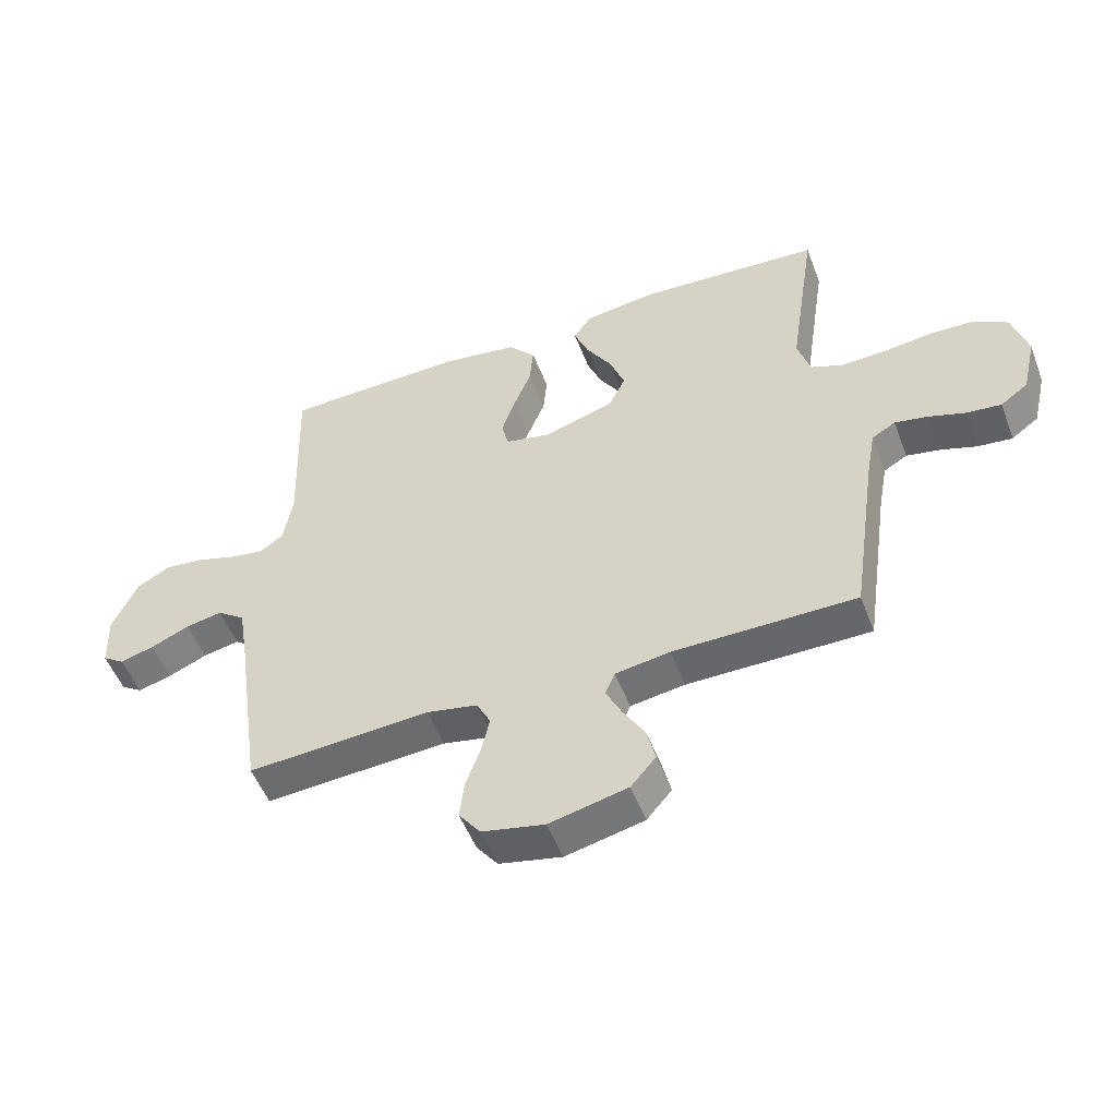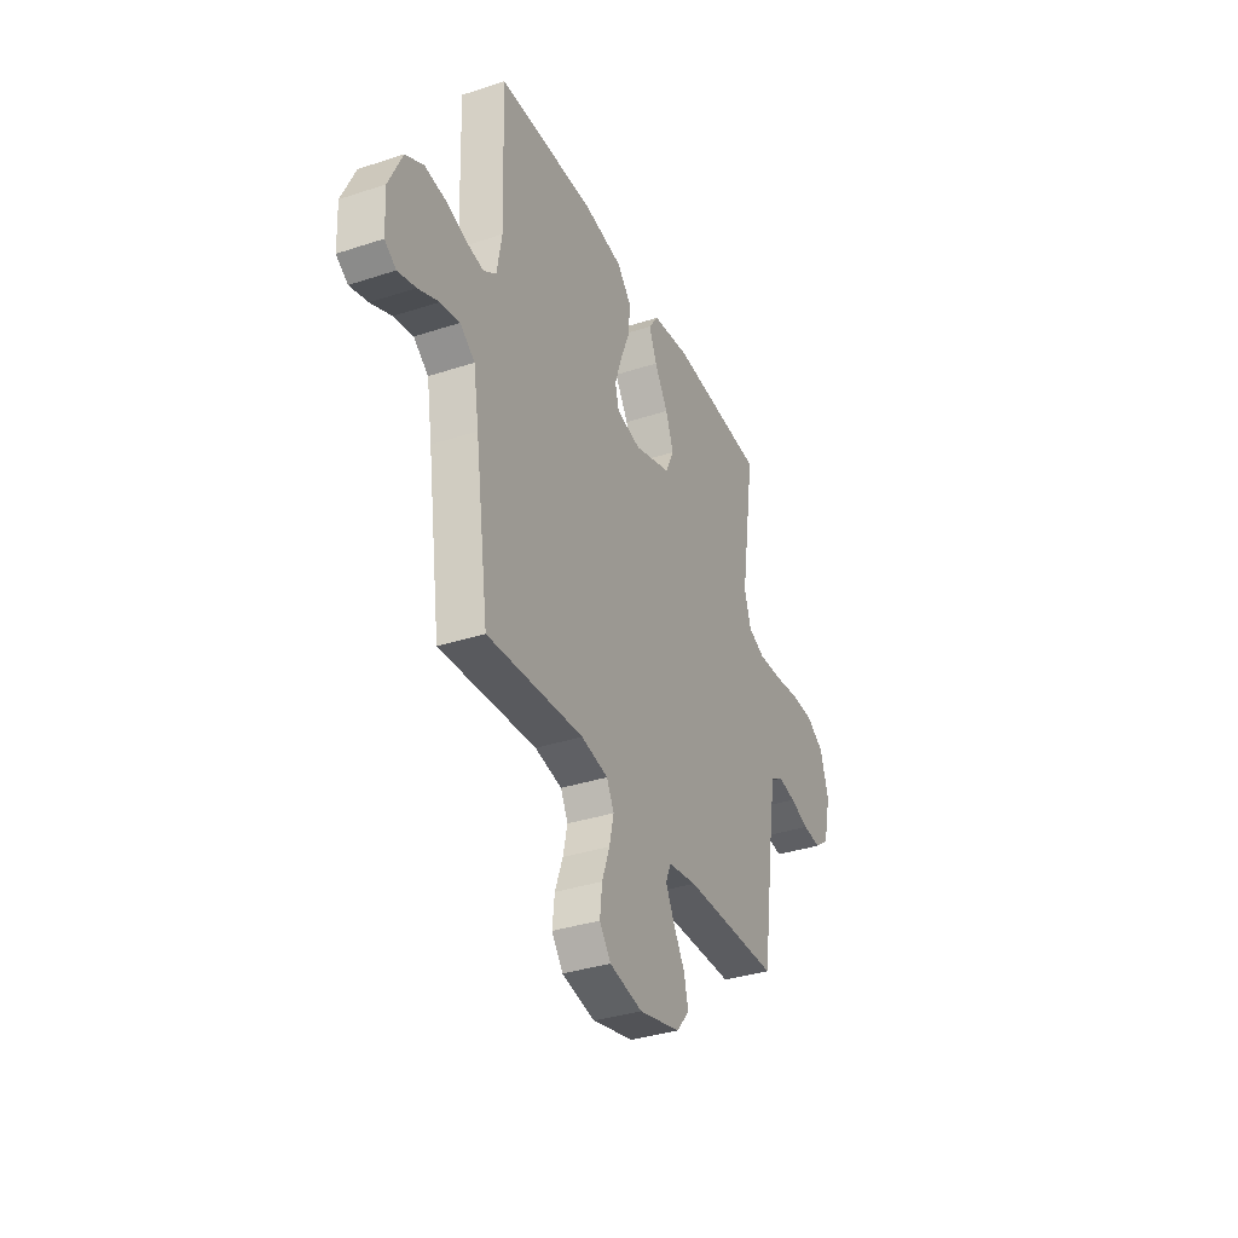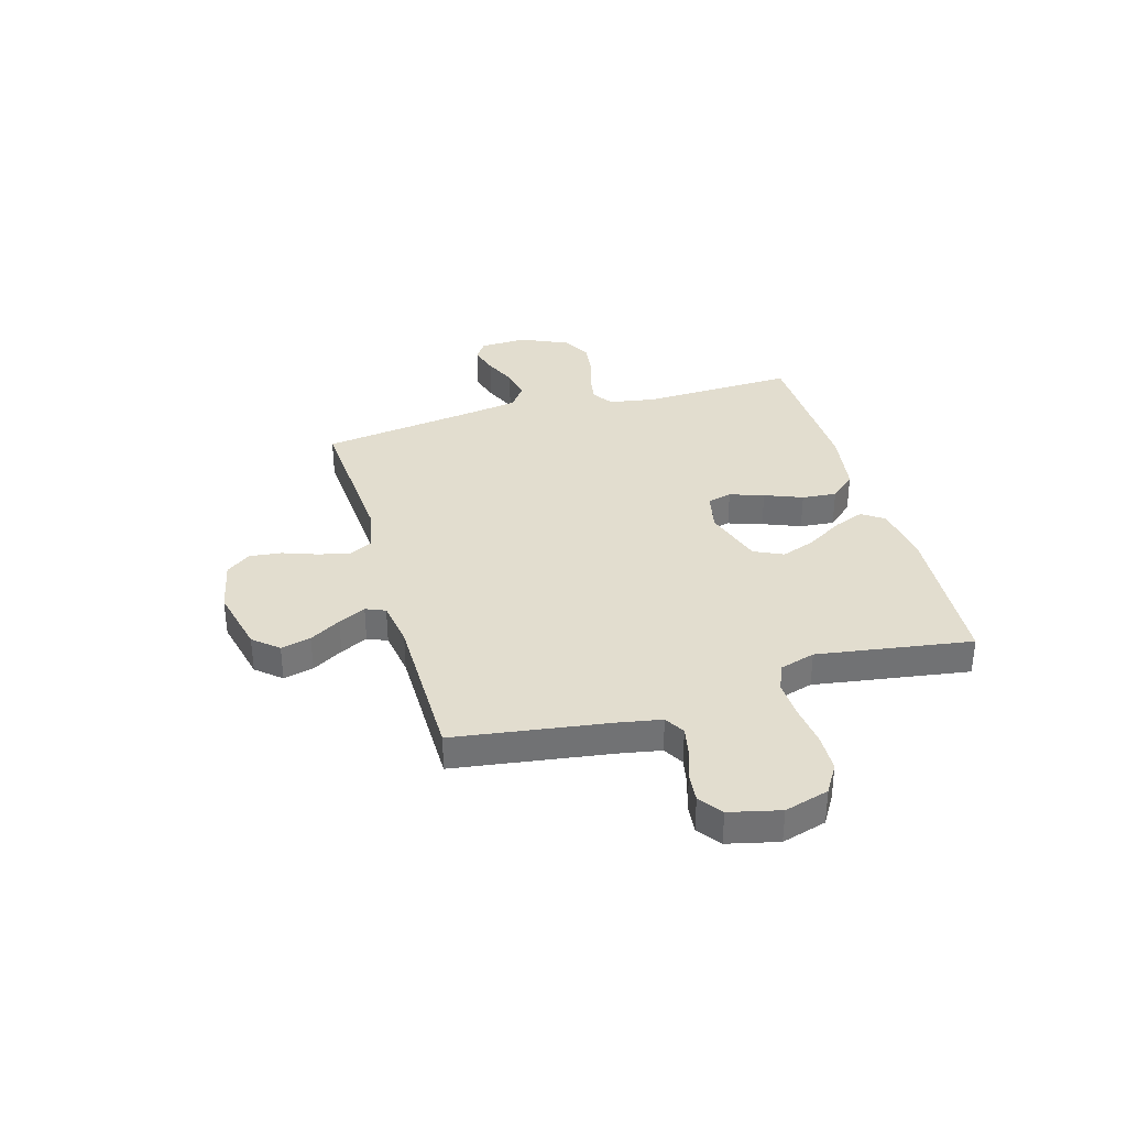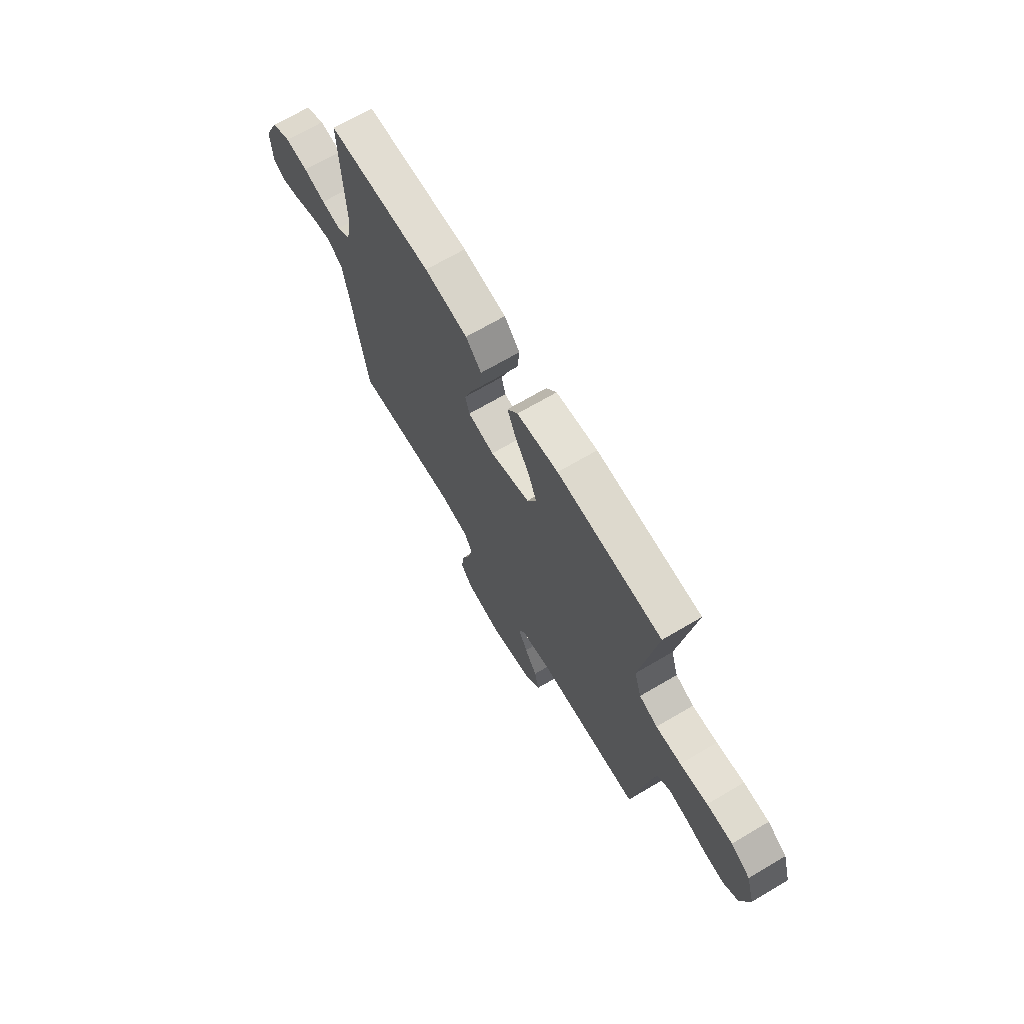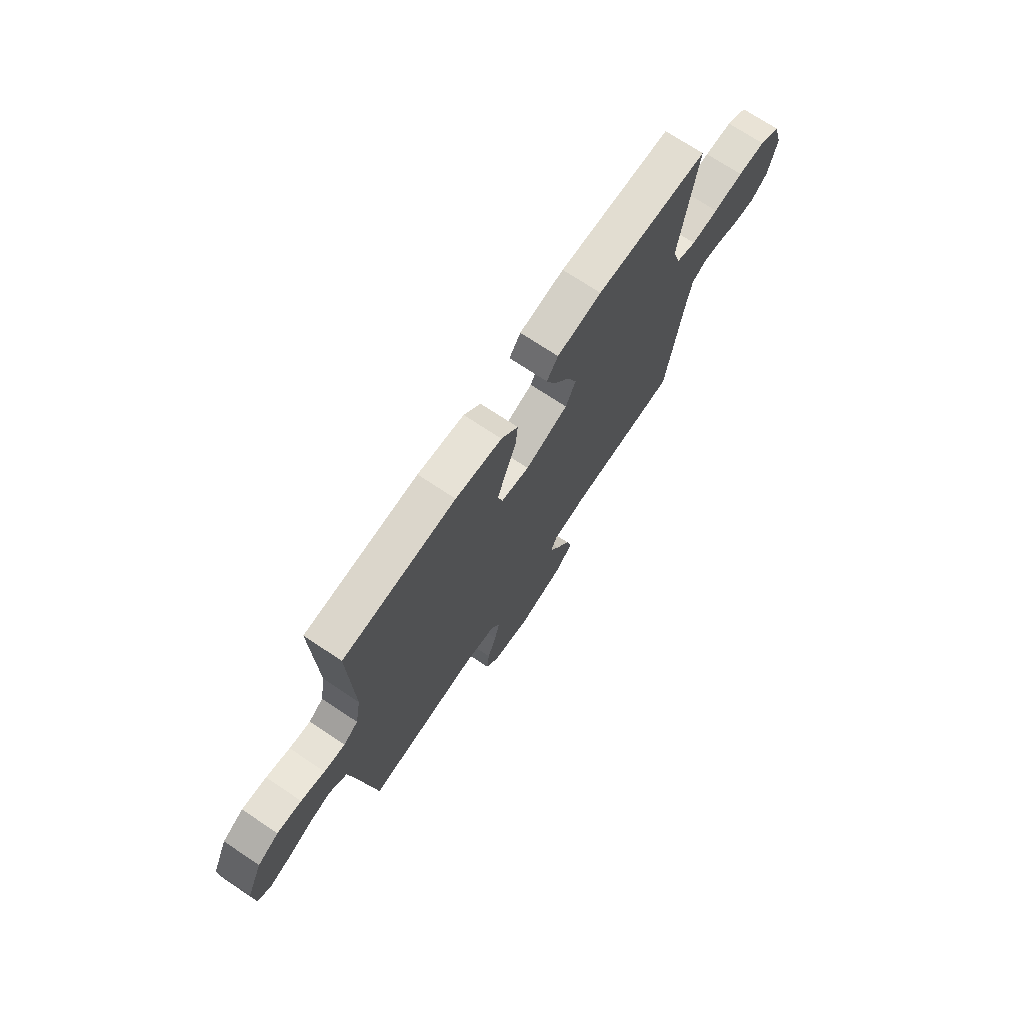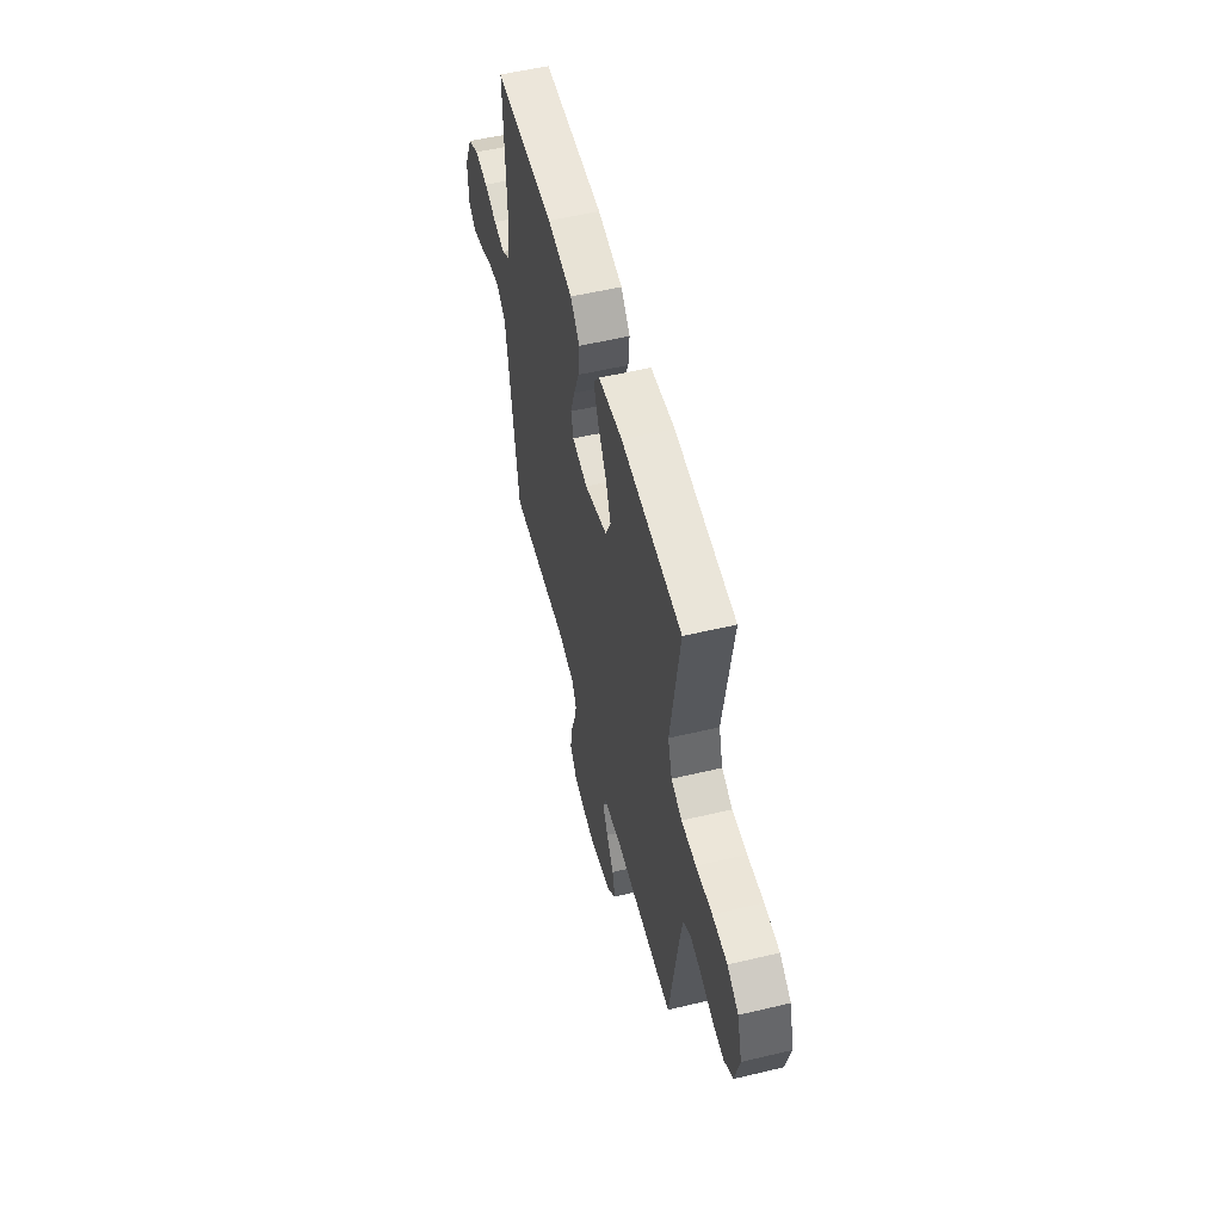
<metadata>
{"format":"obj","ext":"obj","renderer":"f3d","projection":"perspective","resolution":1024,"background":"white","views":[{"elev":-52.0,"azim":-159.4,"up":"+Z"},{"elev":-35.1,"azim":113.6,"up":"+Z"},{"elev":34.9,"azim":-106.0,"up":"+Y"},{"elev":69.3,"azim":-120.5,"up":"+Z"},{"elev":72.0,"azim":123.7,"up":"+Z"},{"elev":54.9,"azim":-104.1,"up":"+Z"}]}
</metadata>
<code>
v 0.5 0.07 -0.5
v 0.2 0.07 -0.48
v 0.116 0.07 -0.497
v 0.093 0.07 -0.542
v 0.107 0.07 -0.603
v 0.131 0.07 -0.67
v 0.138 0.07 -0.733
v 0.103 0.07 -0.78
v 0 0.07 -0.802
v -0.129 0.07 -0.772
v -0.17 0.07 -0.724
v -0.156 0.07 -0.666
v -0.12 0.07 -0.606
v -0.094 0.07 -0.553
v -0.11 0.07 -0.515
v -0.2 0.07 -0.501
v -0.5 0.07 -0.5
v -0.543 0.07 -0.2
v -0.558 0.07 -0.117
v -0.597 0.07 -0.094
v -0.652 0.07 -0.105
v -0.712 0.07 -0.125
v -0.769 0.07 -0.131
v -0.814 0.07 -0.098
v -0.837 0.07 0
v -0.812 0.07 0.086
v -0.756 0.07 0.12
v -0.682 0.07 0.122
v -0.602 0.07 0.112
v -0.529 0.07 0.109
v -0.476 0.07 0.131
v -0.455 0.07 0.2
v -0.5 0.07 0.5
v -0.2 0.07 0.519
v -0.081 0.07 0.503
v -0.051 0.07 0.46
v -0.075 0.07 0.4
v -0.117 0.07 0.332
v -0.142 0.07 0.265
v -0.115 0.07 0.208
v 0 0.07 0.171
v 0.076 0.07 0.187
v 0.088 0.07 0.234
v 0.066 0.07 0.3
v 0.037 0.07 0.373
v 0.031 0.07 0.44
v 0.076 0.07 0.49
v 0.2 0.07 0.509
v 0.5 0.07 0.5
v 0.49 0.07 0.2
v 0.505 0.07 0.112
v 0.544 0.07 0.085
v 0.6 0.07 0.094
v 0.663 0.07 0.114
v 0.728 0.07 0.122
v 0.784 0.07 0.092
v 0.826 0.07 0
v 0.822 0.07 -0.092
v 0.786 0.07 -0.116
v 0.73 0.07 -0.1
v 0.666 0.07 -0.072
v 0.606 0.07 -0.06
v 0.56 0.07 -0.094
v 0.543 0.07 -0.2
v 0.5 0 -0.5
v 0.2 0 -0.48
v 0.116 0 -0.497
v 0.093 0 -0.542
v 0.107 0 -0.603
v 0.131 0 -0.67
v 0.138 0 -0.733
v 0.103 0 -0.78
v 0 0 -0.802
v -0.129 0 -0.772
v -0.17 0 -0.724
v -0.156 0 -0.666
v -0.12 0 -0.606
v -0.094 0 -0.553
v -0.11 0 -0.515
v -0.2 0 -0.501
v -0.5 0 -0.5
v -0.543 0 -0.2
v -0.558 0 -0.117
v -0.597 0 -0.094
v -0.652 0 -0.105
v -0.712 0 -0.125
v -0.769 0 -0.131
v -0.814 0 -0.098
v -0.837 0 0
v -0.812 0 0.086
v -0.756 0 0.12
v -0.682 0 0.122
v -0.602 0 0.112
v -0.529 0 0.109
v -0.476 0 0.131
v -0.455 0 0.2
v -0.5 0 0.5
v -0.2 0 0.519
v -0.081 0 0.503
v -0.051 0 0.46
v -0.075 0 0.4
v -0.117 0 0.332
v -0.142 0 0.265
v -0.115 0 0.208
v 0 0 0.171
v 0.076 0 0.187
v 0.088 0 0.234
v 0.066 0 0.3
v 0.037 0 0.373
v 0.031 0 0.44
v 0.076 0 0.49
v 0.2 0 0.509
v 0.5 0 0.5
v 0.49 0 0.2
v 0.505 0 0.112
v 0.544 0 0.085
v 0.6 0 0.094
v 0.663 0 0.114
v 0.728 0 0.122
v 0.784 0 0.092
v 0.826 0 0
v 0.822 0 -0.092
v 0.786 0 -0.116
v 0.73 0 -0.1
v 0.666 0 -0.072
v 0.606 0 -0.06
v 0.56 0 -0.094
v 0.543 0 -0.2
f 59 60 61
f 58 59 61
f 57 58 61
f 56 57 61
f 55 56 61
f 54 55 61
f 53 54 61
f 52 53 61 62
f 51 52 62 63
f 48 49 50
f 47 48 50
f 46 47 50
f 45 46 50
f 44 45 50
f 43 44 50 51
f 51 63 64
f 43 51 64
f 42 43 64
f 36 37 38
f 35 36 38
f 34 35 38
f 33 34 38
f 32 33 38
f 31 32 38 39
f 30 31 39 40
f 27 28 29
f 26 27 29
f 25 26 29
f 24 25 29
f 23 24 29
f 22 23 29
f 21 22 29
f 20 21 29 30
f 30 40 41
f 20 30 41
f 19 20 41
f 16 17 18
f 41 42 64
f 19 41 64
f 18 19 64
f 16 18 64
f 15 16 64
f 11 12 13
f 10 11 13
f 9 10 13
f 8 9 13
f 7 8 13
f 6 7 13
f 5 6 13
f 64 1 2
f 64 2 3
f 14 15 64 3
f 4 5 13 14
f 3 4 14
f 125 124 123
f 125 123 122
f 125 122 121
f 125 121 120
f 125 120 119
f 125 119 118
f 125 118 117
f 126 125 117 116
f 127 126 116 115
f 114 113 112
f 114 112 111
f 114 111 110
f 114 110 109
f 114 109 108
f 115 114 108 107
f 128 127 115
f 128 115 107
f 128 107 106
f 102 101 100
f 102 100 99
f 102 99 98
f 102 98 97
f 102 97 96
f 103 102 96 95
f 104 103 95 94
f 93 92 91
f 93 91 90
f 93 90 89
f 93 89 88
f 93 88 87
f 93 87 86
f 93 86 85
f 94 93 85 84
f 105 104 94
f 105 94 84
f 105 84 83
f 82 81 80
f 128 106 105
f 128 105 83
f 128 83 82
f 128 82 80
f 128 80 79
f 77 76 75
f 77 75 74
f 77 74 73
f 77 73 72
f 77 72 71
f 77 71 70
f 77 70 69
f 66 65 128
f 67 66 128
f 67 128 79 78
f 78 77 69 68
f 78 68 67
f 1 65 66 2
f 2 66 67 3
f 3 67 68 4
f 4 68 69 5
f 5 69 70 6
f 6 70 71 7
f 7 71 72 8
f 8 72 73 9
f 9 73 74 10
f 10 74 75 11
f 11 75 76 12
f 12 76 77 13
f 13 77 78 14
f 14 78 79 15
f 15 79 80 16
f 16 80 81 17
f 17 81 82 18
f 18 82 83 19
f 19 83 84 20
f 20 84 85 21
f 21 85 86 22
f 22 86 87 23
f 23 87 88 24
f 24 88 89 25
f 25 89 90 26
f 26 90 91 27
f 27 91 92 28
f 28 92 93 29
f 29 93 94 30
f 30 94 95 31
f 31 95 96 32
f 32 96 97 33
f 33 97 98 34
f 34 98 99 35
f 35 99 100 36
f 36 100 101 37
f 37 101 102 38
f 38 102 103 39
f 39 103 104 40
f 40 104 105 41
f 41 105 106 42
f 42 106 107 43
f 43 107 108 44
f 44 108 109 45
f 45 109 110 46
f 46 110 111 47
f 47 111 112 48
f 48 112 113 49
f 49 113 114 50
f 50 114 115 51
f 51 115 116 52
f 52 116 117 53
f 53 117 118 54
f 54 118 119 55
f 55 119 120 56
f 56 120 121 57
f 57 121 122 58
f 58 122 123 59
f 59 123 124 60
f 60 124 125 61
f 61 125 126 62
f 62 126 127 63
f 63 127 128 64
f 64 128 65 1

</code>
